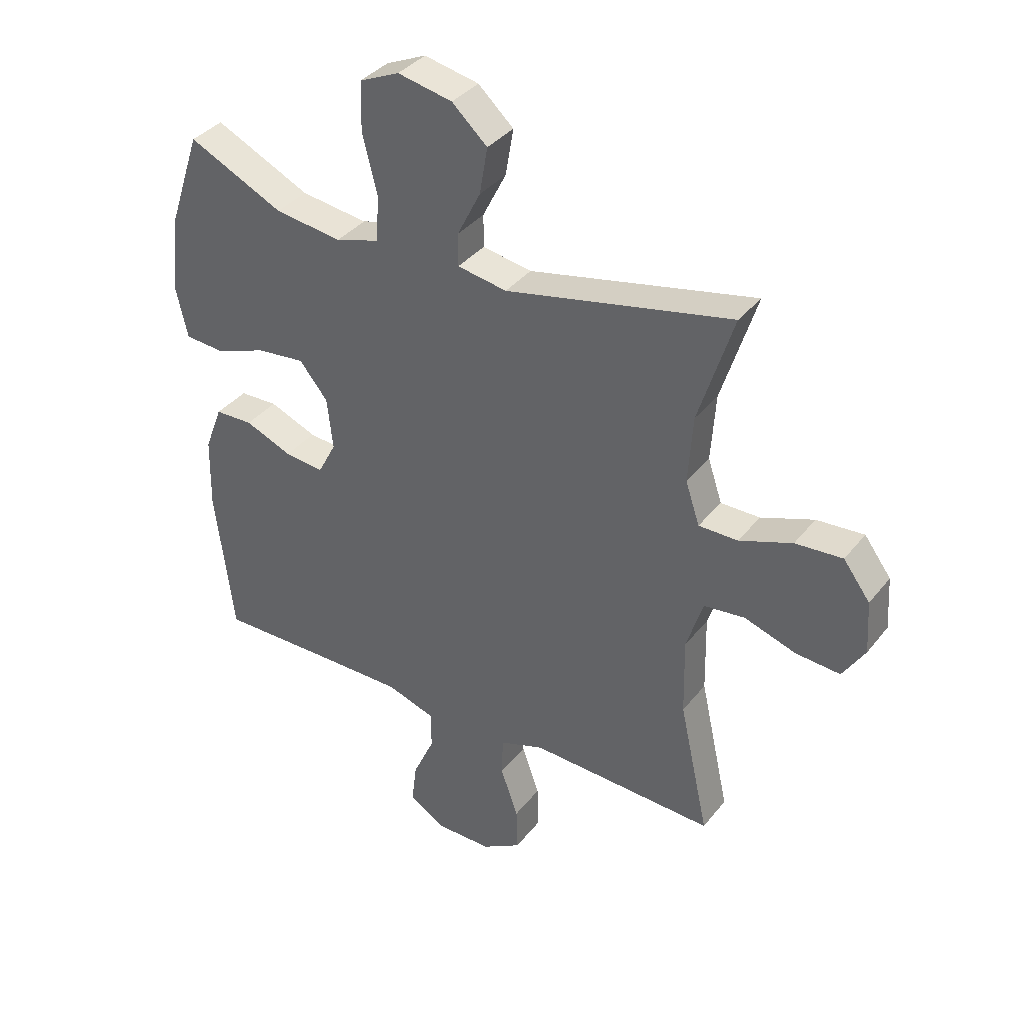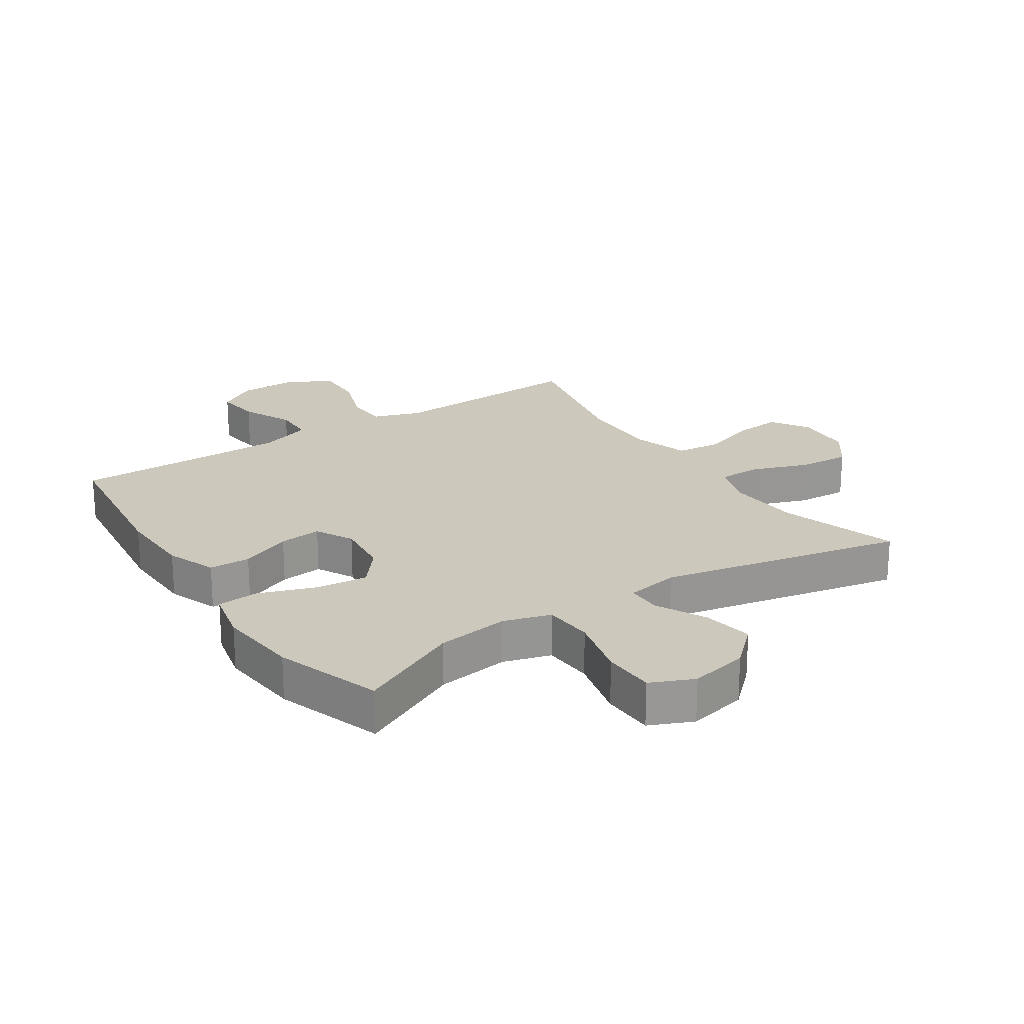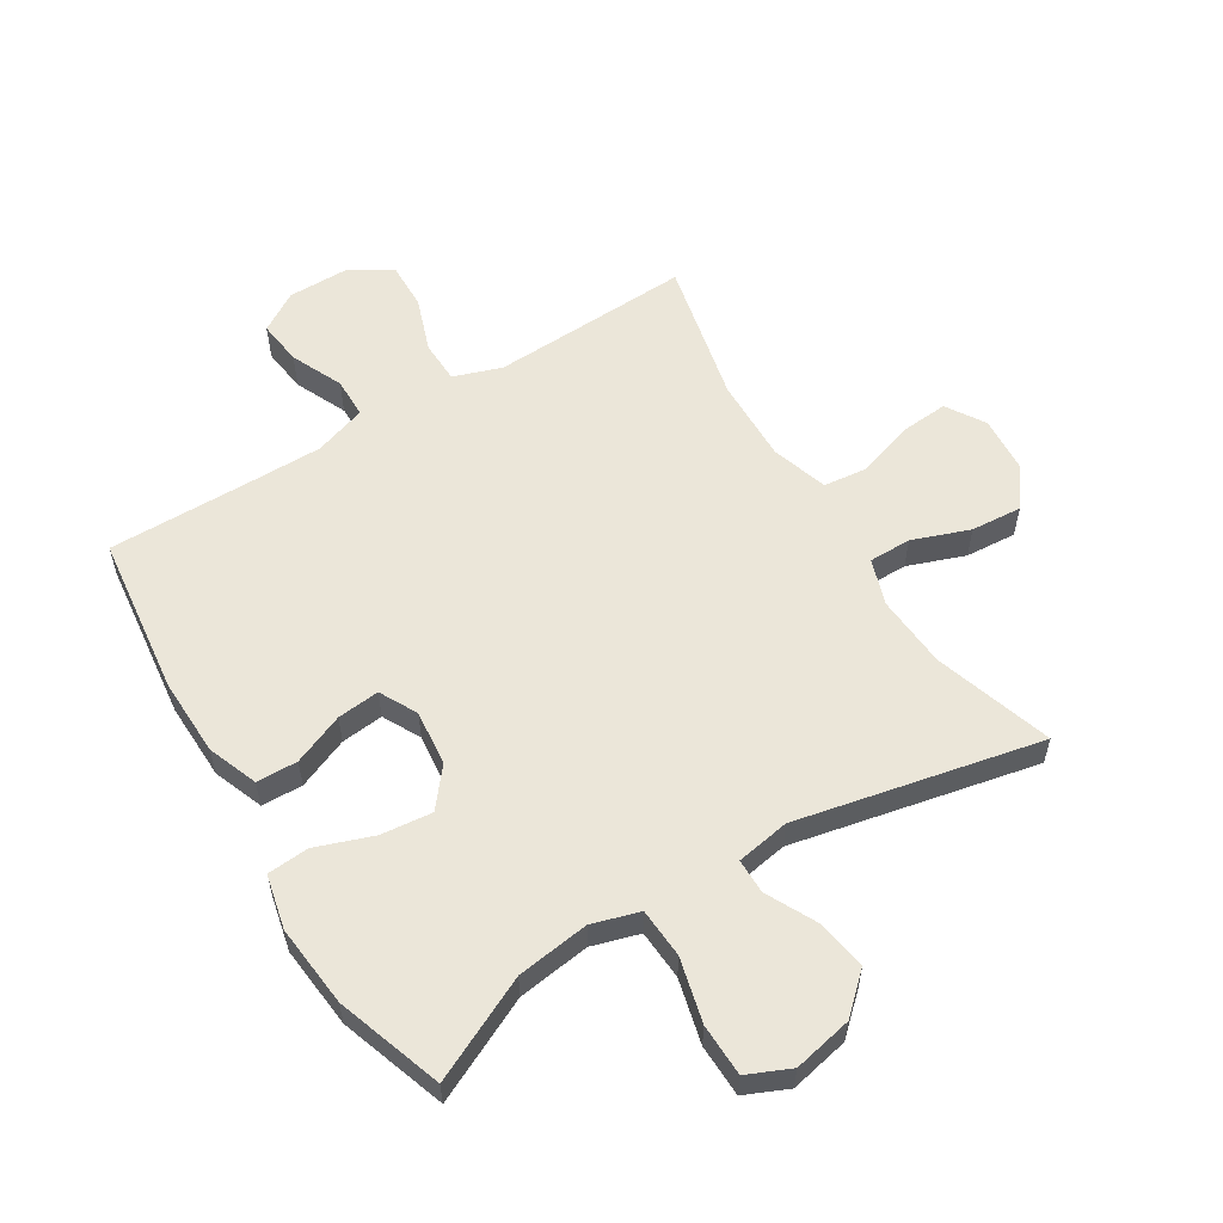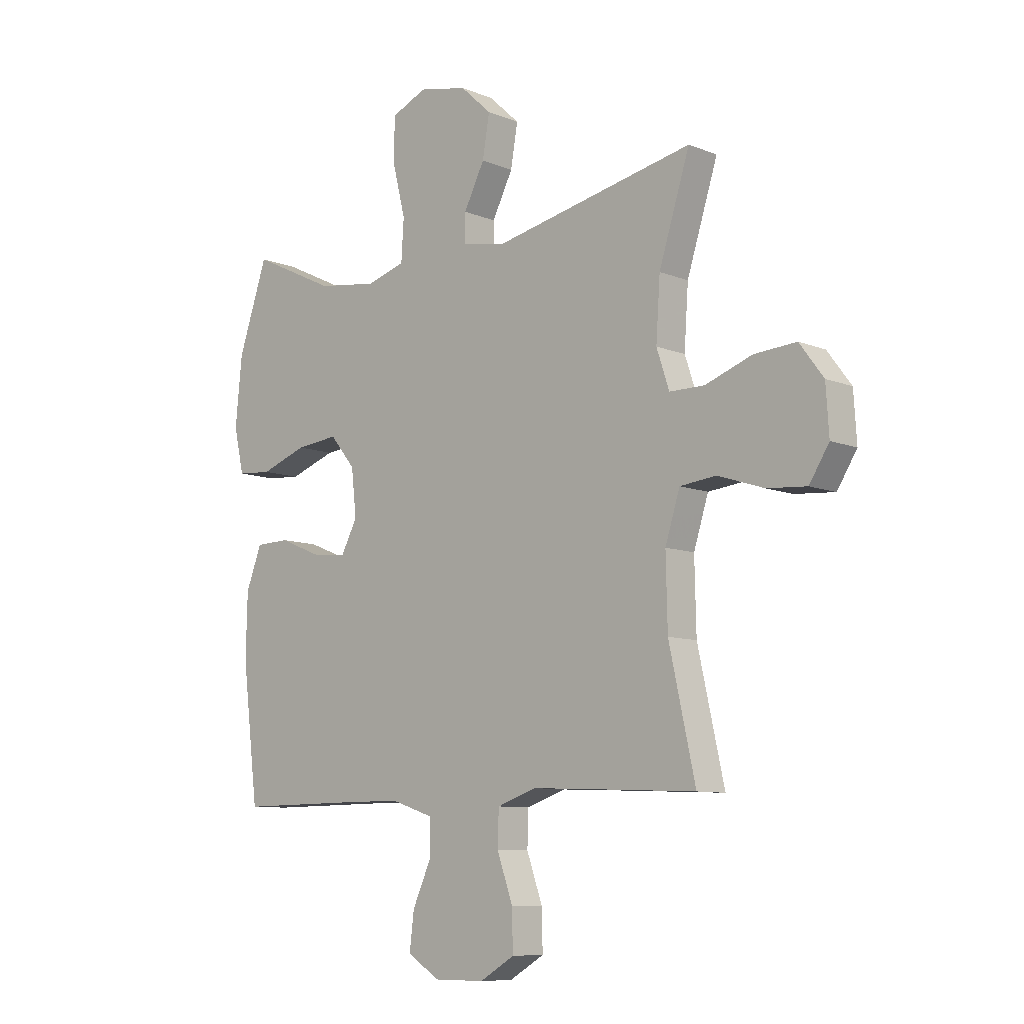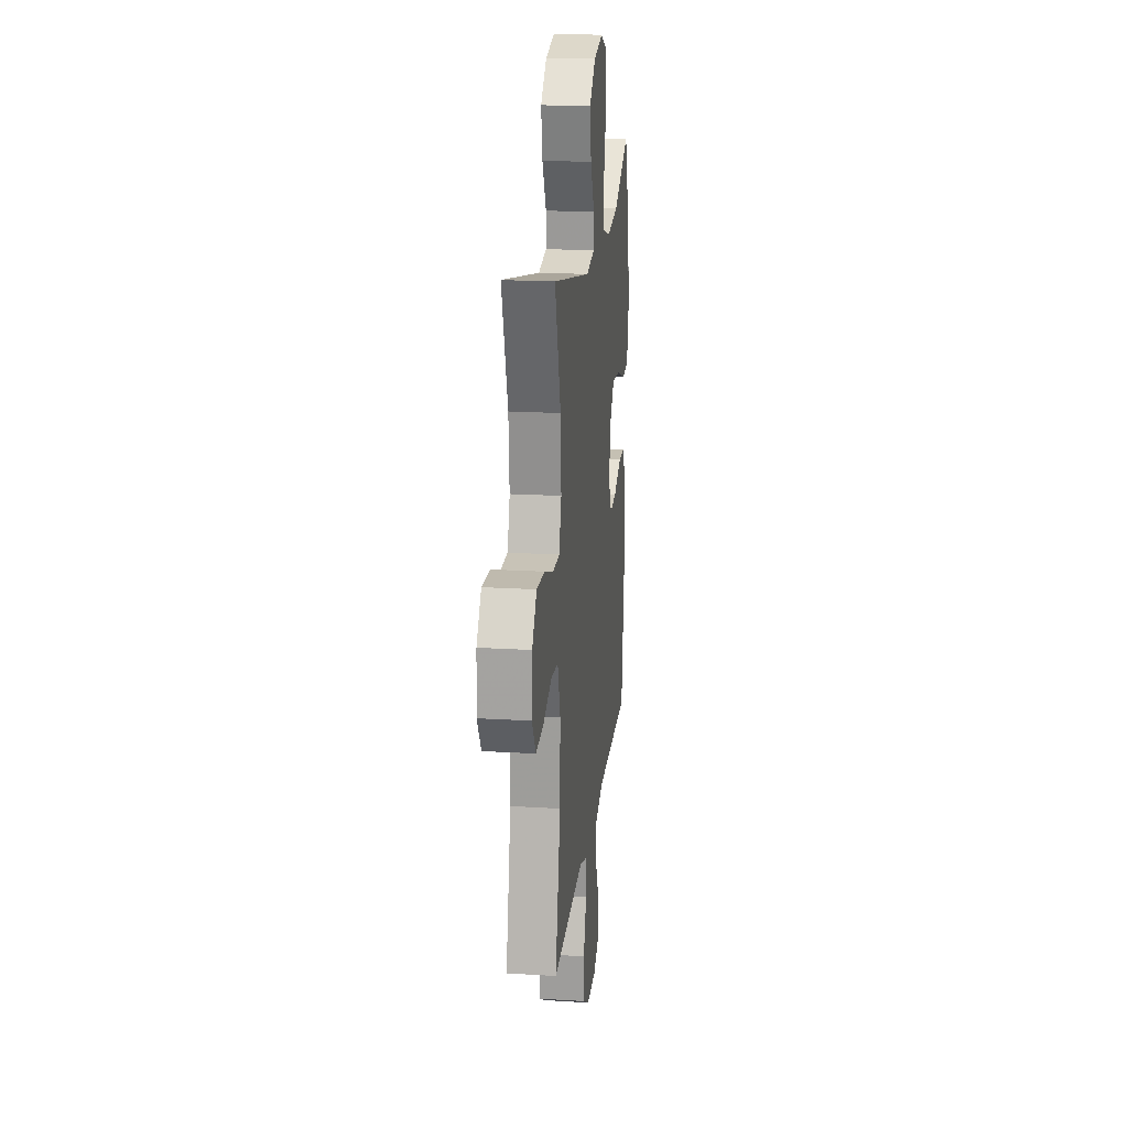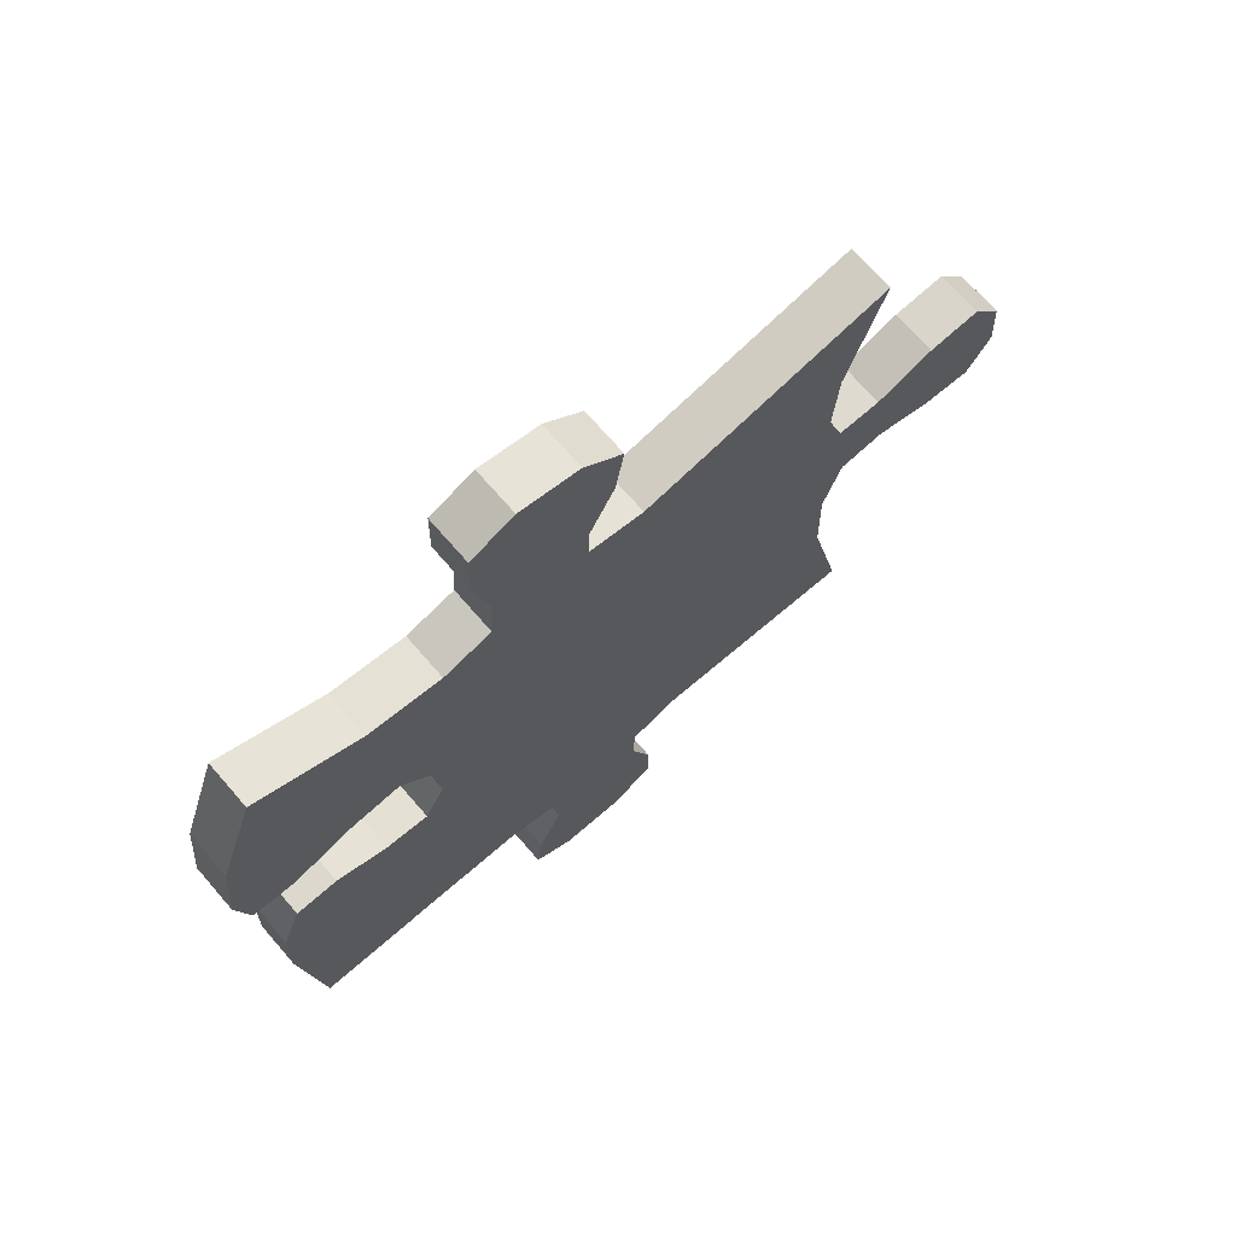
<metadata>
{"format":"obj","ext":"obj","renderer":"f3d","projection":"perspective","resolution":1024,"background":"white","views":[{"elev":36.7,"azim":33.2,"up":"+Z"},{"elev":22.2,"azim":-33.6,"up":"+Y"},{"elev":57.3,"azim":-31.6,"up":"+Y"},{"elev":-9.0,"azim":43.0,"up":"+Z"},{"elev":19.7,"azim":96.5,"up":"+Z"},{"elev":70.8,"azim":-40.9,"up":"+Z"}]}
</metadata>
<code>
v -0.5 0.07 -0.5
v -0.532 0.07 -0.238
v -0.529 0.07 -0.112
v -0.498 0.07 -0.031
v -0.431 0.07 -0.029
v -0.348 0.07 -0.063
v -0.279 0.07 -0.07
v -0.247 0.07 -0.009
v -0.257 0.07 0.082
v -0.307 0.07 0.143
v -0.391 0.07 0.134
v -0.483 0.07 0.101
v -0.551 0.07 0.106
v -0.571 0.07 0.194
v -0.558 0.07 0.328
v -0.5 0.07 0.5
v -0.333 0.07 0.42
v -0.215 0.07 0.404
v -0.138 0.07 0.427
v -0.133 0.07 0.508
v -0.159 0.07 0.612
v -0.157 0.07 0.697
v -0.087 0.07 0.728
v 0.009 0.07 0.708
v 0.071 0.07 0.651
v 0.057 0.07 0.569
v 0.016 0.07 0.488
v 0.016 0.07 0.431
v 0.103 0.07 0.416
v 0.5 0.07 0.5
v 0.439 0.07 0.307
v 0.431 0.07 0.189
v 0.456 0.07 0.114
v 0.525 0.07 0.114
v 0.618 0.07 0.148
v 0.701 0.07 0.154
v 0.748 0.07 0.091
v 0.754 0.07 -0.002
v 0.715 0.07 -0.064
v 0.637 0.07 -0.058
v 0.546 0.07 -0.028
v 0.474 0.07 -0.036
v 0.445 0.07 -0.128
v 0.448 0.07 -0.265
v 0.5 0.07 -0.5
v 0.294 0.07 -0.491
v 0.173 0.07 -0.486
v 0.095 0.07 -0.513
v 0.093 0.07 -0.582
v 0.124 0.07 -0.67
v 0.126 0.07 -0.748
v 0.057 0.07 -0.789
v -0.042 0.07 -0.789
v -0.106 0.07 -0.749
v -0.097 0.07 -0.676
v -0.059 0.07 -0.592
v -0.06 0.07 -0.526
v -0.145 0.07 -0.498
v -0.278 0.07 -0.498
v -0.5 0 -0.5
v -0.532 0 -0.238
v -0.529 0 -0.112
v -0.498 0 -0.031
v -0.431 0 -0.029
v -0.348 0 -0.063
v -0.279 0 -0.07
v -0.247 0 -0.009
v -0.257 0 0.082
v -0.307 0 0.143
v -0.391 0 0.134
v -0.483 0 0.101
v -0.551 0 0.106
v -0.571 0 0.194
v -0.558 0 0.328
v -0.5 0 0.5
v -0.333 0 0.42
v -0.215 0 0.404
v -0.138 0 0.427
v -0.133 0 0.508
v -0.159 0 0.612
v -0.157 0 0.697
v -0.087 0 0.728
v 0.009 0 0.708
v 0.071 0 0.651
v 0.057 0 0.569
v 0.016 0 0.488
v 0.016 0 0.431
v 0.103 0 0.416
v 0.5 0 0.5
v 0.439 0 0.307
v 0.431 0 0.189
v 0.456 0 0.114
v 0.525 0 0.114
v 0.618 0 0.148
v 0.701 0 0.154
v 0.748 0 0.091
v 0.754 0 -0.002
v 0.715 0 -0.064
v 0.637 0 -0.058
v 0.546 0 -0.028
v 0.474 0 -0.036
v 0.445 0 -0.128
v 0.448 0 -0.265
v 0.5 0 -0.5
v 0.294 0 -0.491
v 0.173 0 -0.486
v 0.095 0 -0.513
v 0.093 0 -0.582
v 0.124 0 -0.67
v 0.126 0 -0.748
v 0.057 0 -0.789
v -0.042 0 -0.789
v -0.106 0 -0.749
v -0.097 0 -0.676
v -0.059 0 -0.592
v -0.06 0 -0.526
v -0.145 0 -0.498
v -0.278 0 -0.498
f 53 54 55 56
f 53 56 57
f 52 53 57
f 49 50 51 52
f 48 49 52 57
f 47 48 57 58
f 44 45 46
f 43 44 46 47
f 42 43 47 58
f 38 39 40 41
f 38 41 42
f 37 38 42
f 34 35 36 37
f 33 34 37 42
f 32 33 42 58
f 29 30 31
f 28 29 31 32
f 24 25 26 27
f 24 27 28
f 23 24 28
f 20 21 22 23
f 19 20 23 28
f 18 19 28 32
f 14 15 16 17
f 11 12 13 14
f 10 11 14 17
f 9 10 17 18
f 3 4 5 6
f 3 6 7
f 59 1 2 3
f 59 3 7
f 58 59 7 8
f 18 32 58
f 8 9 18 58
f 115 114 113 112
f 116 115 112
f 116 112 111
f 111 110 109 108
f 116 111 108 107
f 117 116 107 106
f 105 104 103
f 106 105 103 102
f 117 106 102 101
f 100 99 98 97
f 101 100 97
f 101 97 96
f 96 95 94 93
f 101 96 93 92
f 117 101 92 91
f 90 89 88
f 91 90 88 87
f 86 85 84 83
f 87 86 83
f 87 83 82
f 82 81 80 79
f 87 82 79 78
f 91 87 78 77
f 76 75 74 73
f 73 72 71 70
f 76 73 70 69
f 77 76 69 68
f 65 64 63 62
f 66 65 62
f 62 61 60 118
f 66 62 118
f 67 66 118 117
f 117 91 77
f 117 77 68 67
f 1 60 61 2
f 2 61 62 3
f 3 62 63 4
f 4 63 64 5
f 5 64 65 6
f 6 65 66 7
f 7 66 67 8
f 8 67 68 9
f 9 68 69 10
f 10 69 70 11
f 11 70 71 12
f 12 71 72 13
f 13 72 73 14
f 14 73 74 15
f 15 74 75 16
f 16 75 76 17
f 17 76 77 18
f 18 77 78 19
f 19 78 79 20
f 20 79 80 21
f 21 80 81 22
f 22 81 82 23
f 23 82 83 24
f 24 83 84 25
f 25 84 85 26
f 26 85 86 27
f 27 86 87 28
f 28 87 88 29
f 29 88 89 30
f 30 89 90 31
f 31 90 91 32
f 32 91 92 33
f 33 92 93 34
f 34 93 94 35
f 35 94 95 36
f 36 95 96 37
f 37 96 97 38
f 38 97 98 39
f 39 98 99 40
f 40 99 100 41
f 41 100 101 42
f 42 101 102 43
f 43 102 103 44
f 44 103 104 45
f 45 104 105 46
f 46 105 106 47
f 47 106 107 48
f 48 107 108 49
f 49 108 109 50
f 50 109 110 51
f 51 110 111 52
f 52 111 112 53
f 53 112 113 54
f 54 113 114 55
f 55 114 115 56
f 56 115 116 57
f 57 116 117 58
f 58 117 118 59
f 59 118 60 1

</code>
